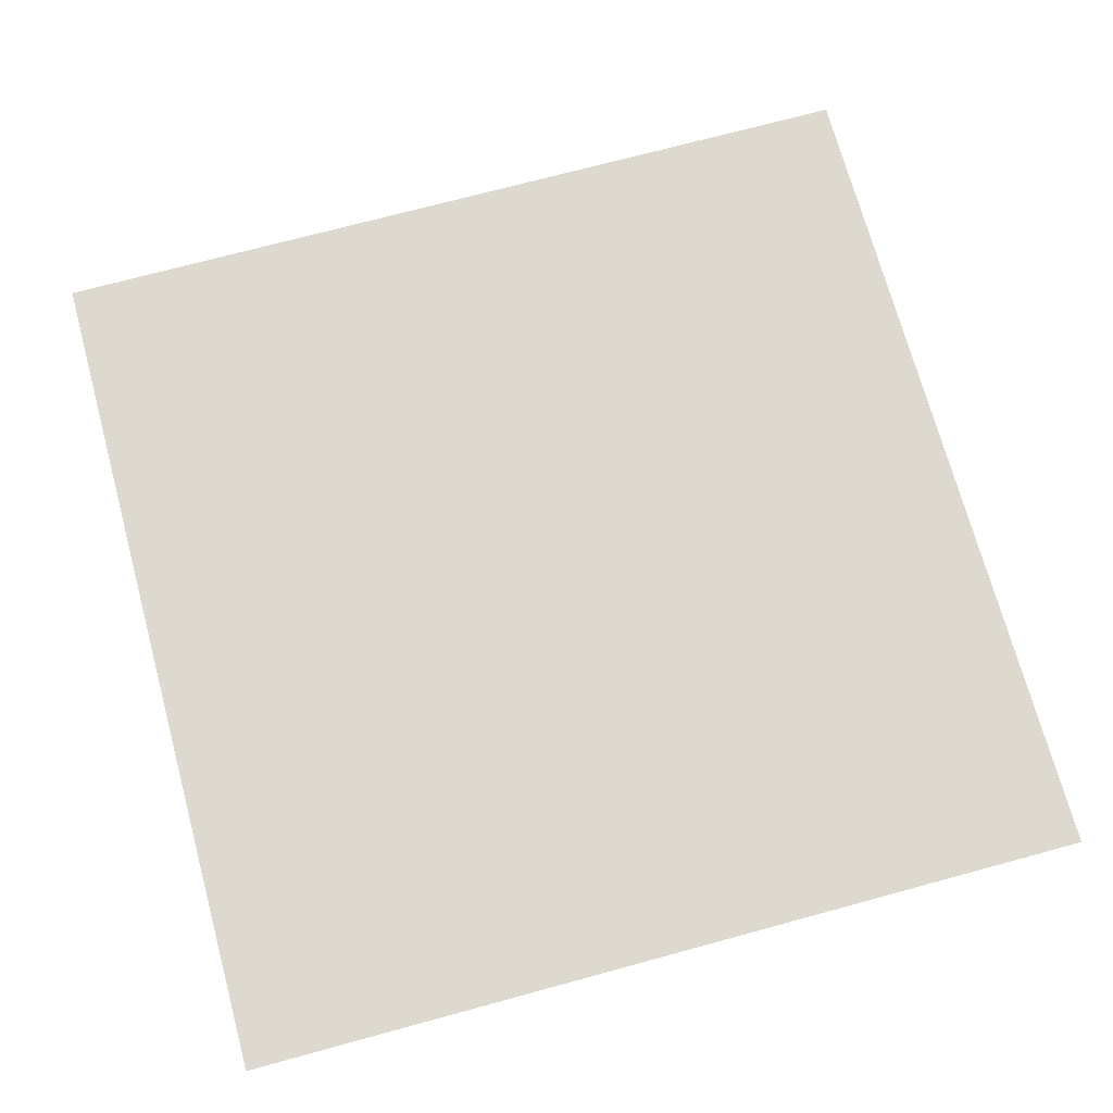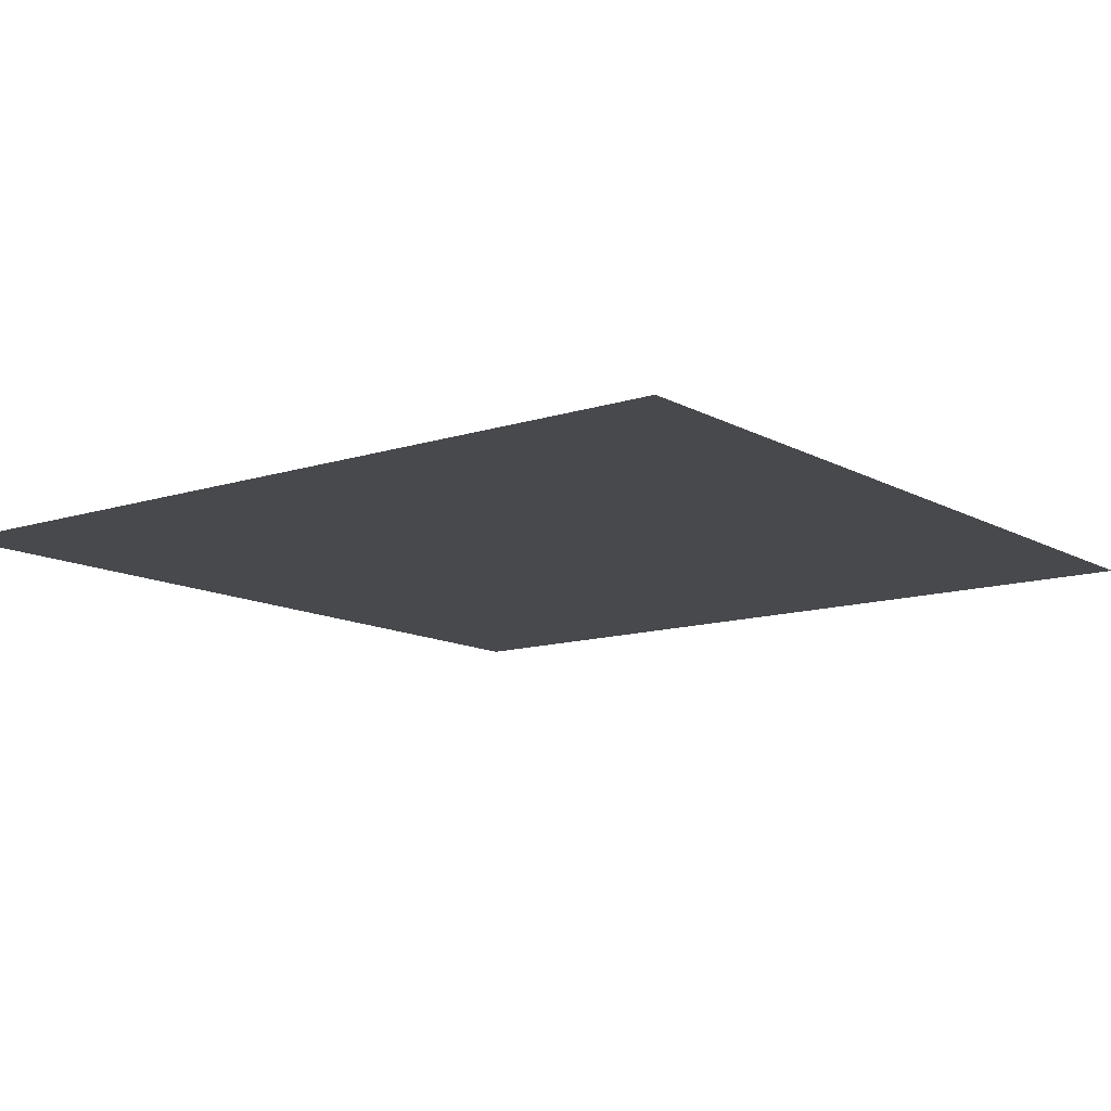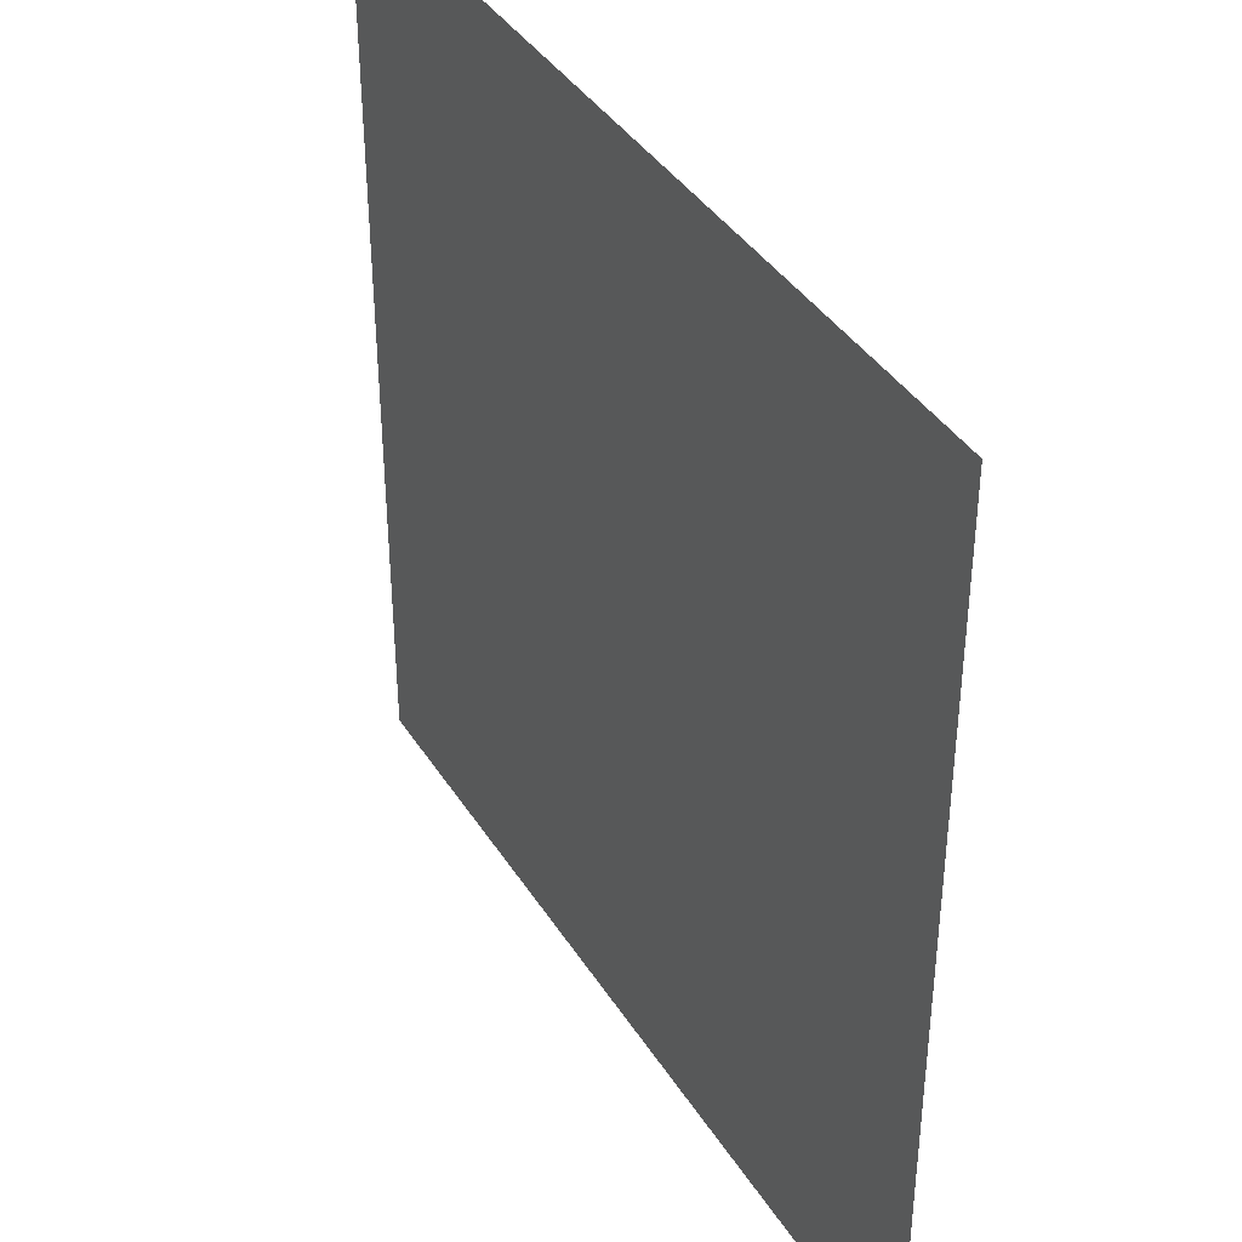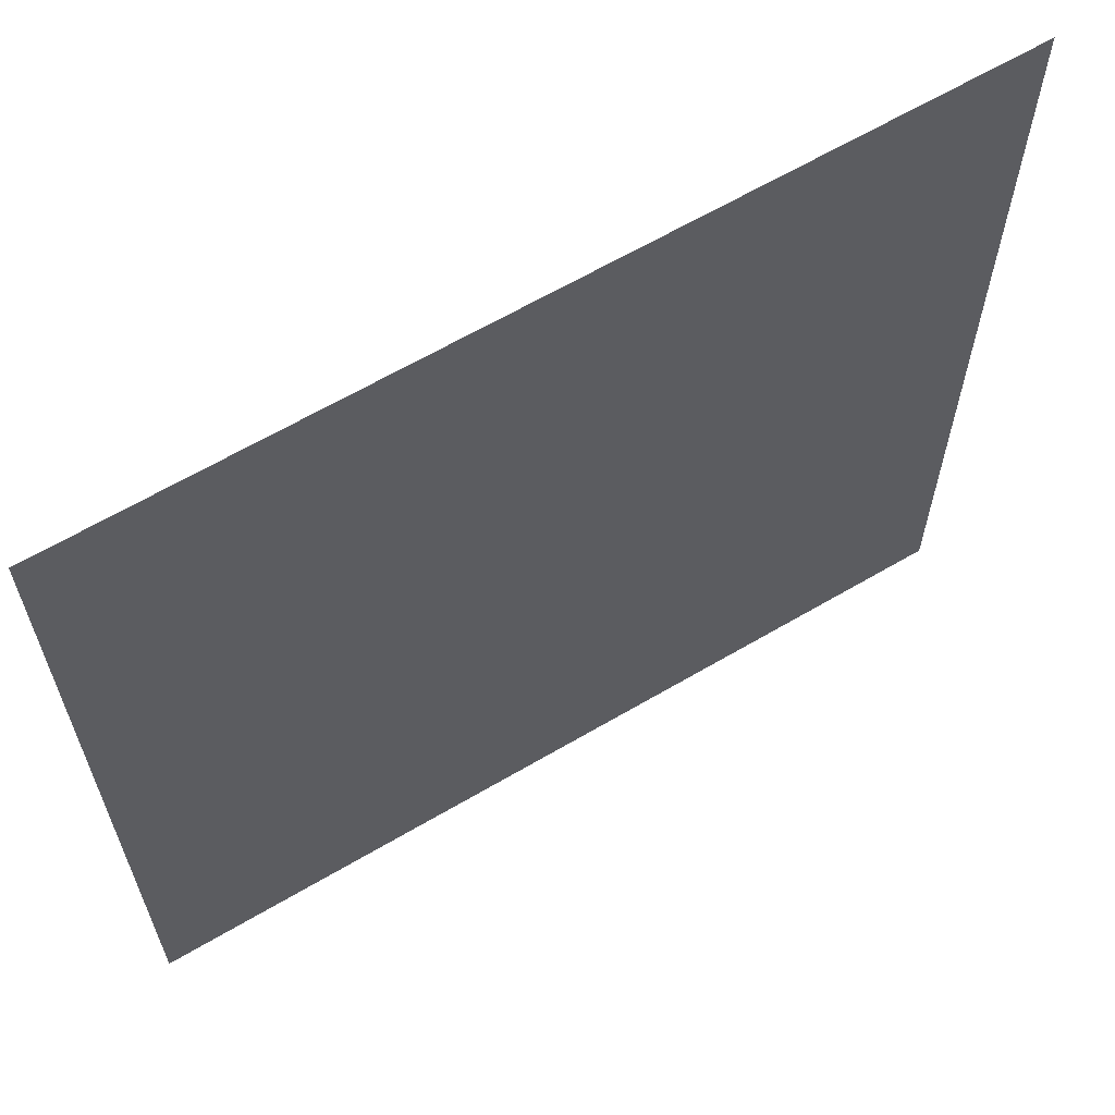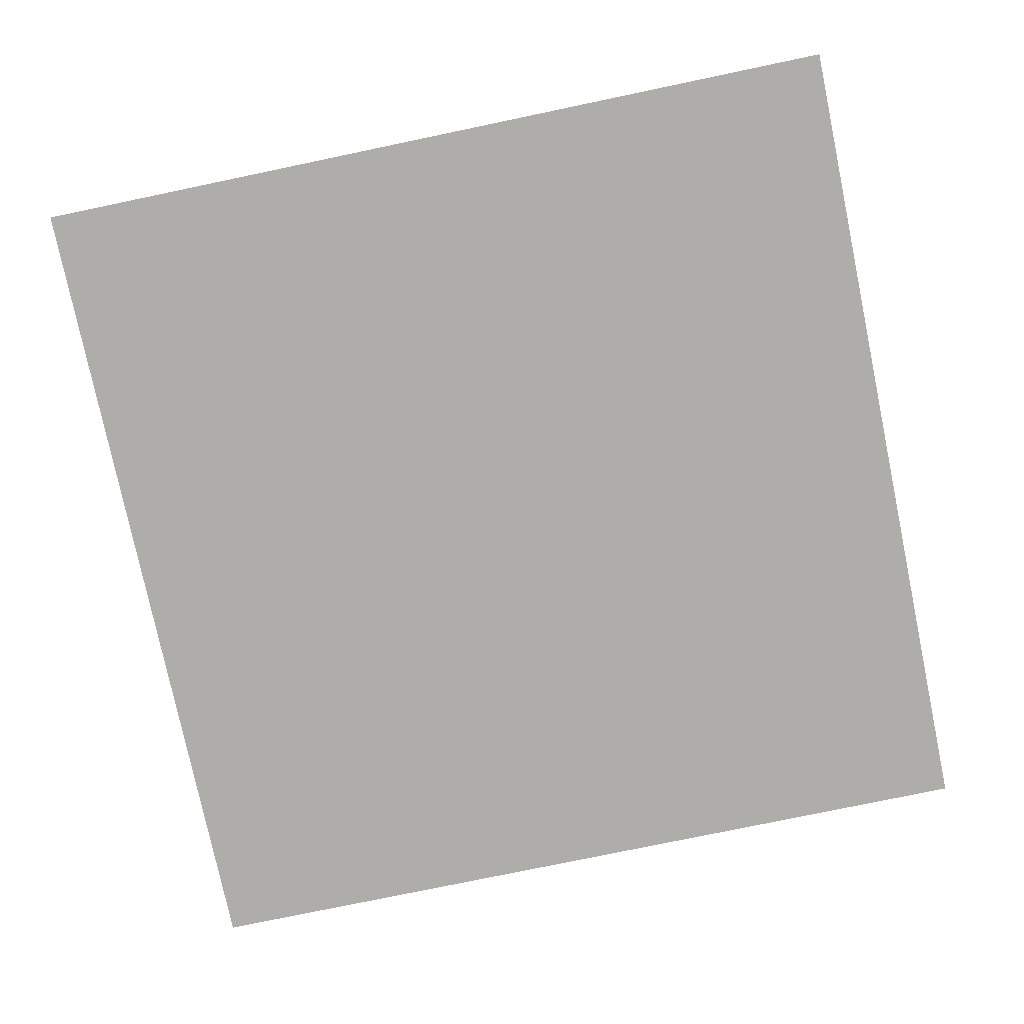
<metadata>
{"format":"obj","ext":"obj","renderer":"f3d","projection":"perspective","resolution":1024,"background":"white","views":[{"elev":71.7,"azim":74.8,"up":"+Y"},{"elev":-12.1,"azim":-52.4,"up":"+Y"},{"elev":39.4,"azim":-119.1,"up":"+Z"},{"elev":63.8,"azim":149.3,"up":"+Z"},{"elev":-77.1,"azim":-78.2,"up":"+Y"}]}
</metadata>
<code>
v -1 0 1
v 1 0 1
v 1 0 -1
v -1 0 -1
f 1 2 3
f 1 3 4

</code>
